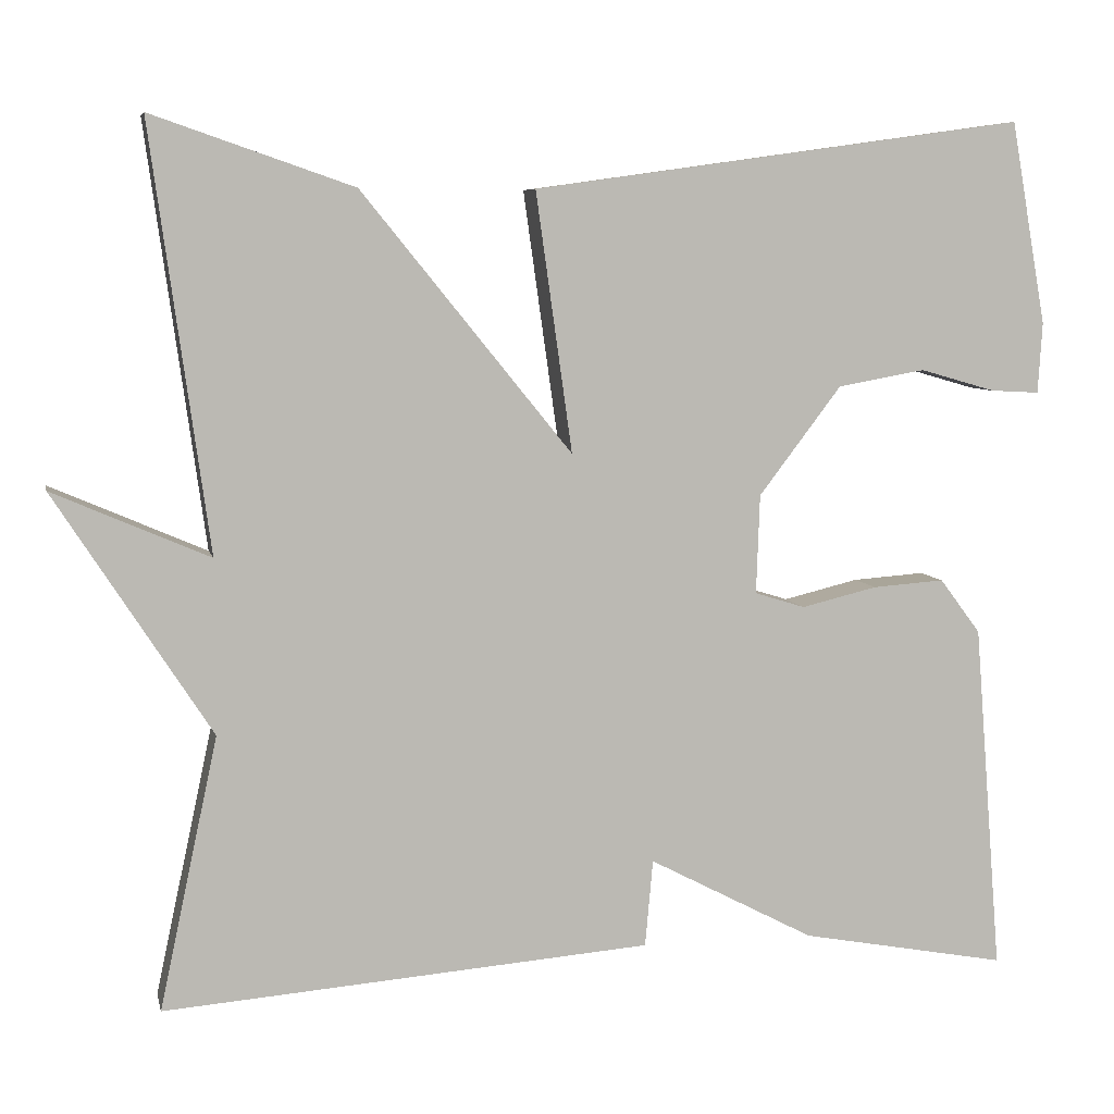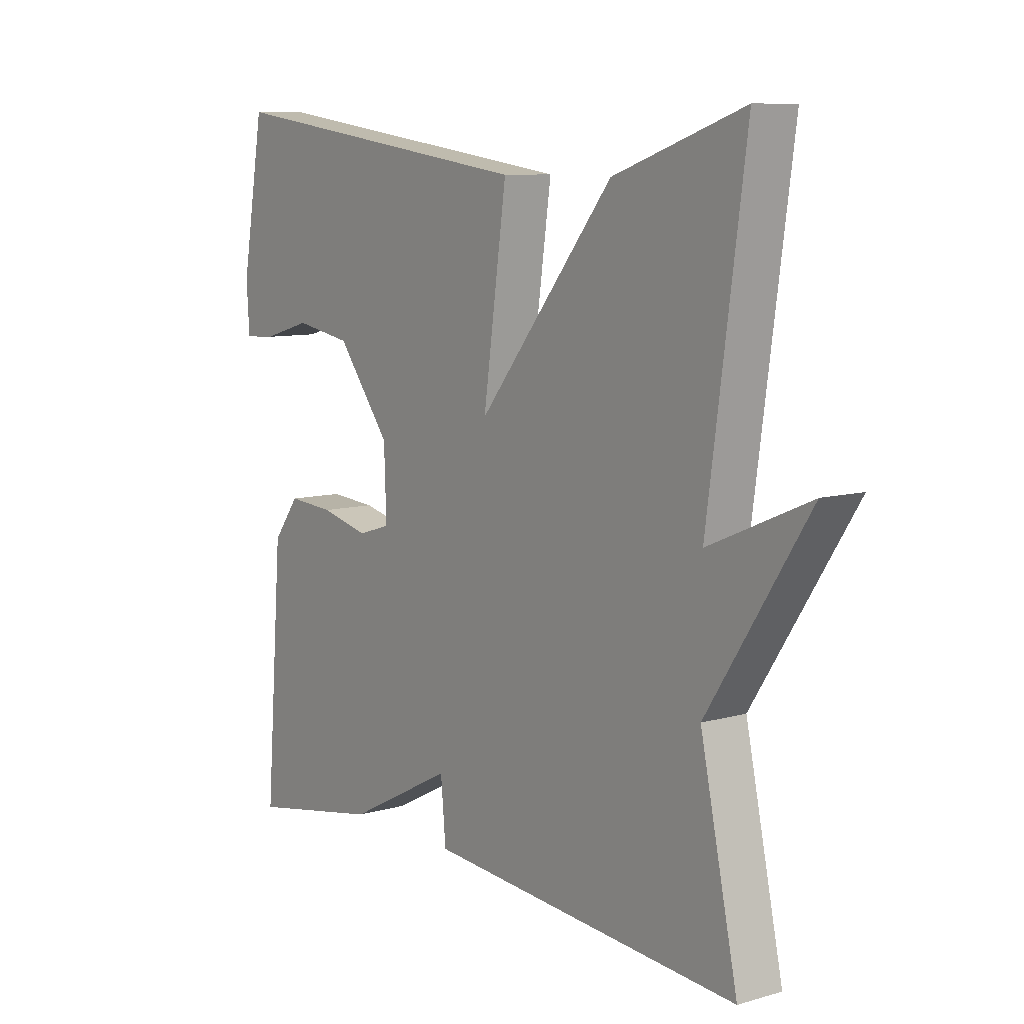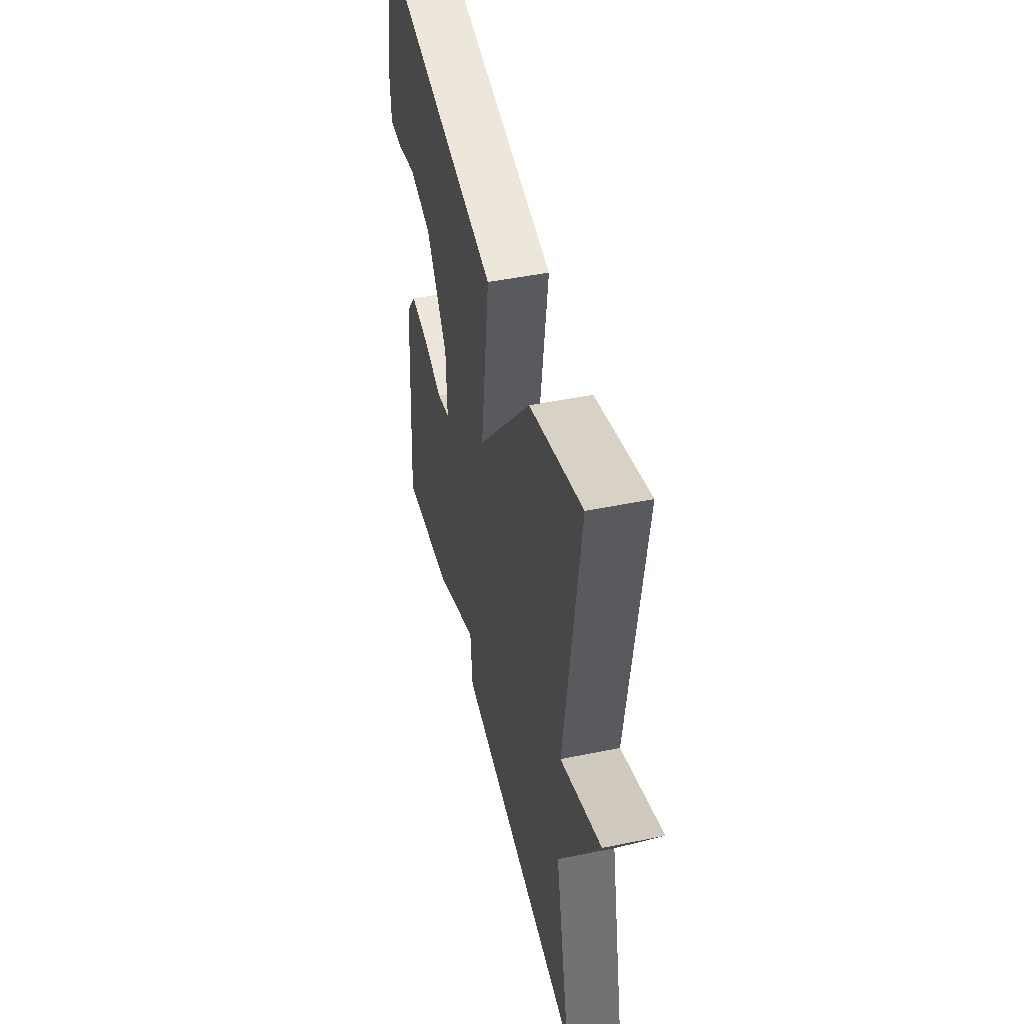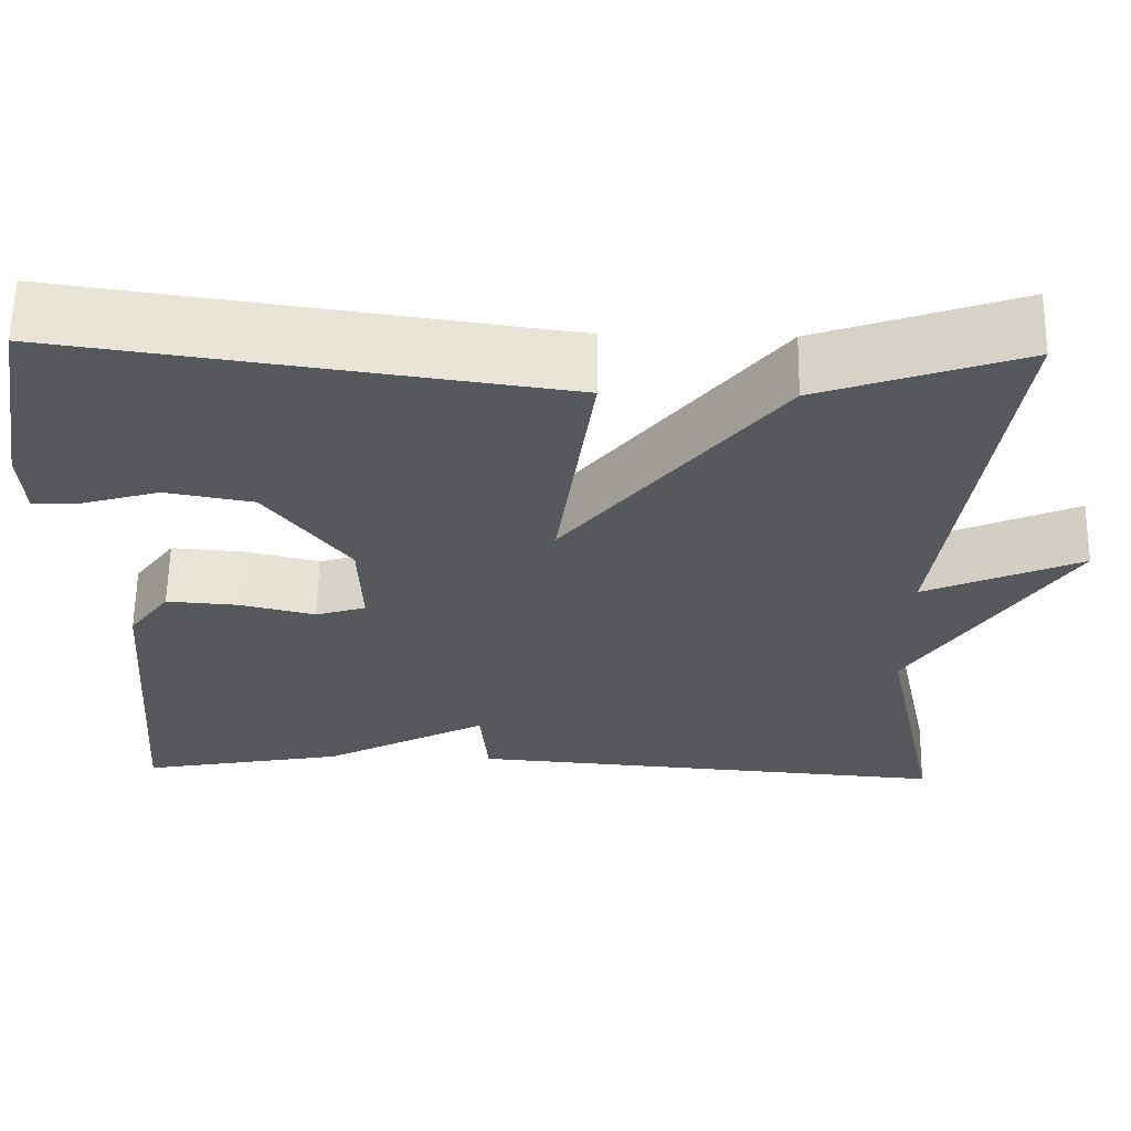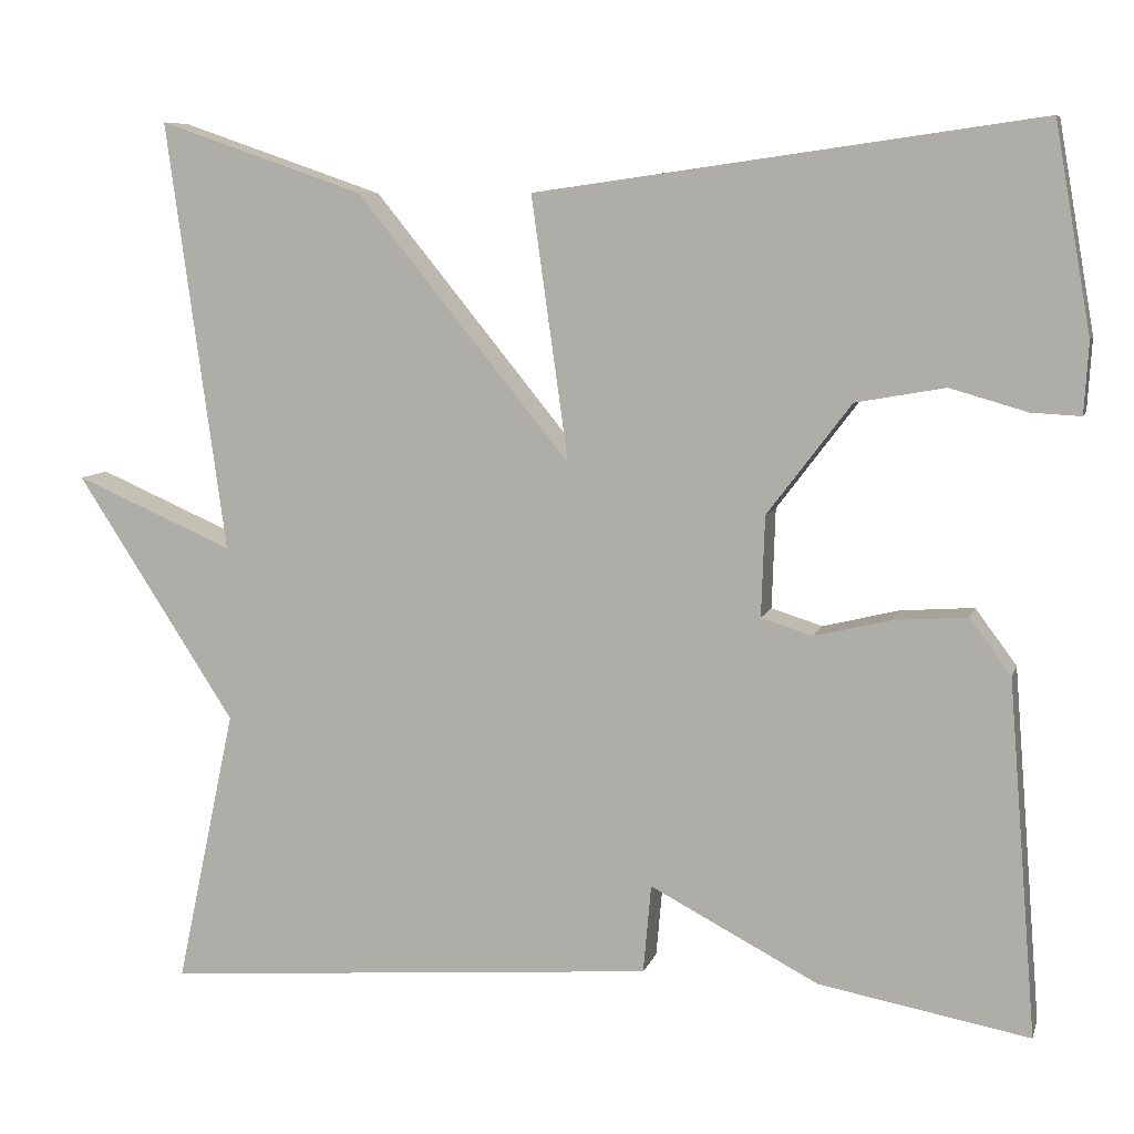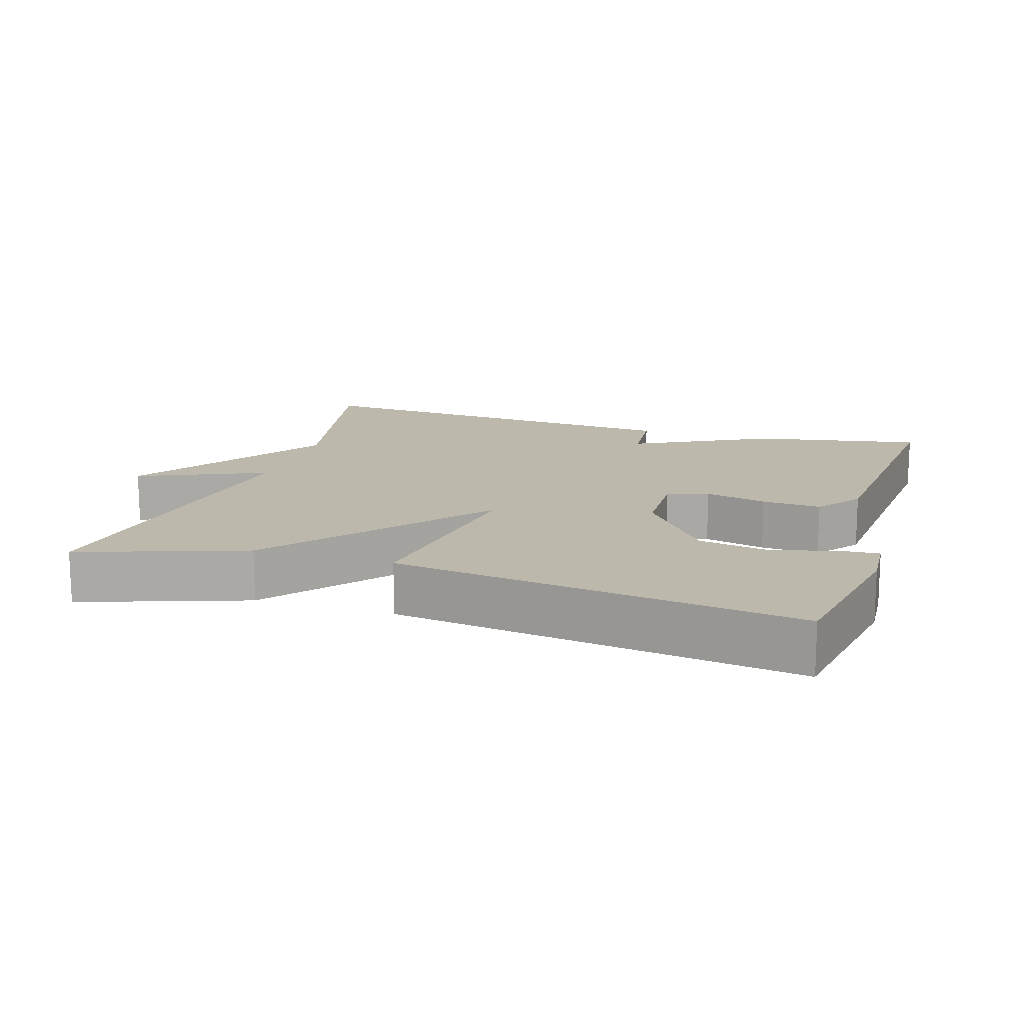
<metadata>
{"format":"obj","ext":"obj","renderer":"f3d","projection":"perspective","resolution":1024,"background":"white","views":[{"elev":6.8,"azim":-12.1,"up":"+Z"},{"elev":9.0,"azim":-127.3,"up":"+Z"},{"elev":47.3,"azim":-103.0,"up":"+Z"},{"elev":61.3,"azim":-179.1,"up":"+Z"},{"elev":7.9,"azim":14.1,"up":"+Z"},{"elev":14.9,"azim":17.3,"up":"+Y"}]}
</metadata>
<code>
v -0.5 0.07 -0.5
v -0.433 0.07 -0.187
v -0.613 0.07 0.091
v -0.433 0.07 0.013
v -0.5 0.07 0.5
v -0.268 0.07 0.42
v -0.026 0.07 0.122
v -0.068 0.07 0.42
v 0.5 0.07 0.5
v 0.541 0.07 0.266
v 0.536 0.07 0.185
v 0.48 0.07 0.188
v 0.393 0.07 0.213
v 0.292 0.07 0.195
v 0.197 0.07 0.07
v 0.193 0.07 -0.044
v 0.251 0.07 -0.062
v 0.338 0.07 -0.041
v 0.421 0.07 -0.035
v 0.468 0.07 -0.098
v 0.5 0.07 -0.5
v 0.262 0.07 -0.456
v 0.071 0.07 -0.356
v 0.062 0.07 -0.456
v -0.5 0 -0.5
v -0.433 0 -0.187
v -0.613 0 0.091
v -0.433 0 0.013
v -0.5 0 0.5
v -0.268 0 0.42
v -0.026 0 0.122
v -0.068 0 0.42
v 0.5 0 0.5
v 0.541 0 0.266
v 0.536 0 0.185
v 0.48 0 0.188
v 0.393 0 0.213
v 0.292 0 0.195
v 0.197 0 0.07
v 0.193 0 -0.044
v 0.251 0 -0.062
v 0.338 0 -0.041
v 0.421 0 -0.035
v 0.468 0 -0.098
v 0.5 0 -0.5
v 0.262 0 -0.456
v 0.071 0 -0.356
v 0.062 0 -0.456
f 23 24 1 2
f 21 22 23
f 20 21 23
f 19 20 23
f 18 19 23
f 17 18 23
f 16 17 23 2
f 15 16 2
f 14 15 2
f 11 12 13
f 10 11 13
f 9 10 13
f 8 9 13
f 8 13 14
f 7 8 14
f 4 5 6 7
f 4 7 14 2
f 2 3 4
f 26 25 48 47
f 47 46 45
f 47 45 44
f 47 44 43
f 47 43 42
f 47 42 41
f 26 47 41 40
f 26 40 39
f 26 39 38
f 37 36 35
f 37 35 34
f 37 34 33
f 37 33 32
f 38 37 32
f 38 32 31
f 31 30 29 28
f 26 38 31 28
f 28 27 26
f 1 25 26 2
f 2 26 27 3
f 3 27 28 4
f 4 28 29 5
f 5 29 30 6
f 6 30 31 7
f 7 31 32 8
f 8 32 33 9
f 9 33 34 10
f 10 34 35 11
f 11 35 36 12
f 12 36 37 13
f 13 37 38 14
f 14 38 39 15
f 15 39 40 16
f 16 40 41 17
f 17 41 42 18
f 18 42 43 19
f 19 43 44 20
f 20 44 45 21
f 21 45 46 22
f 22 46 47 23
f 23 47 48 24
f 24 48 25 1

</code>
